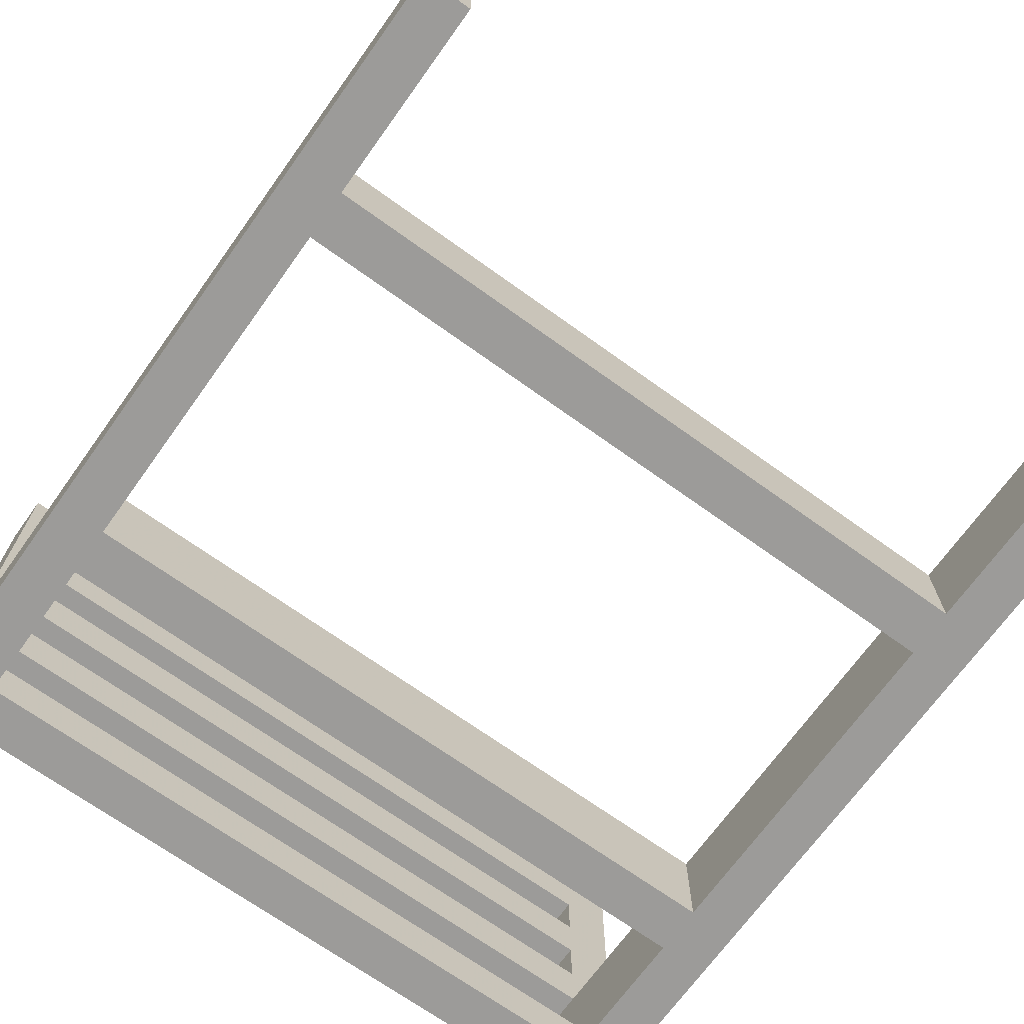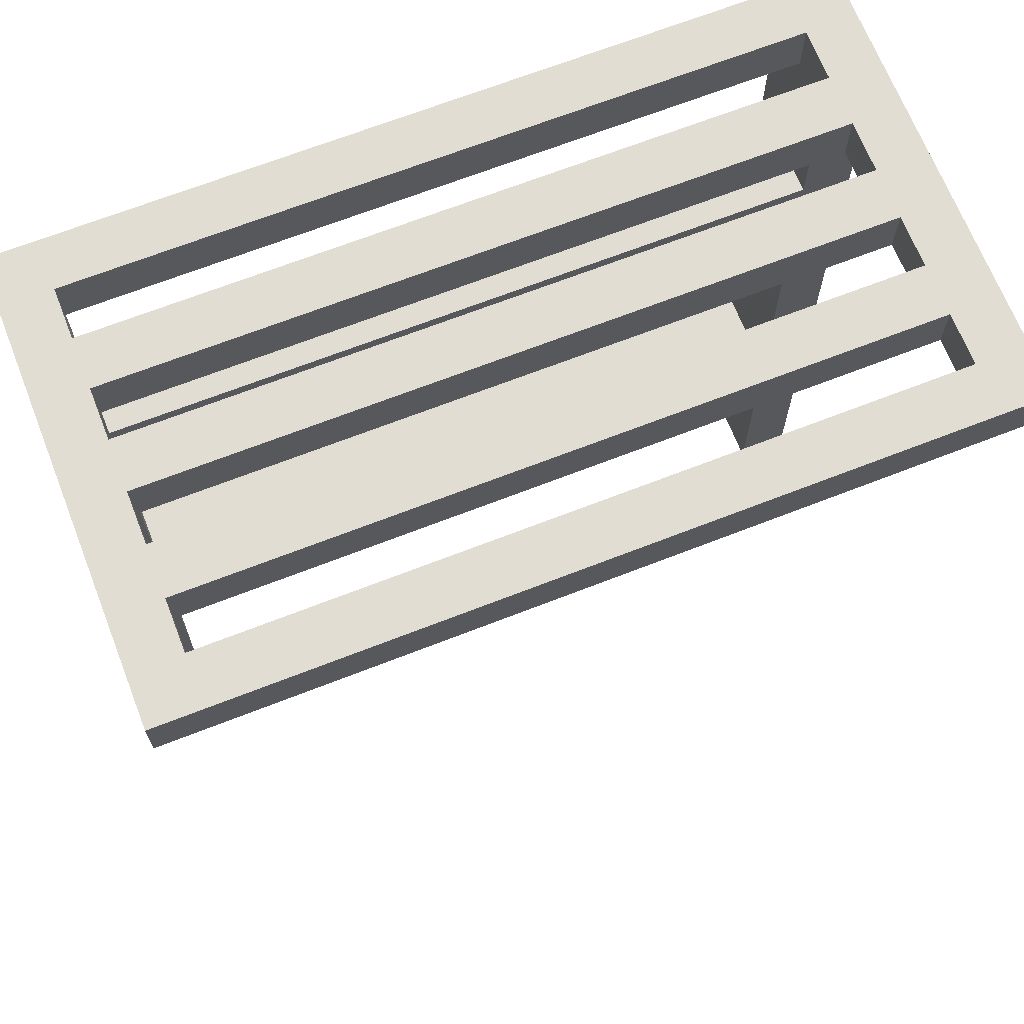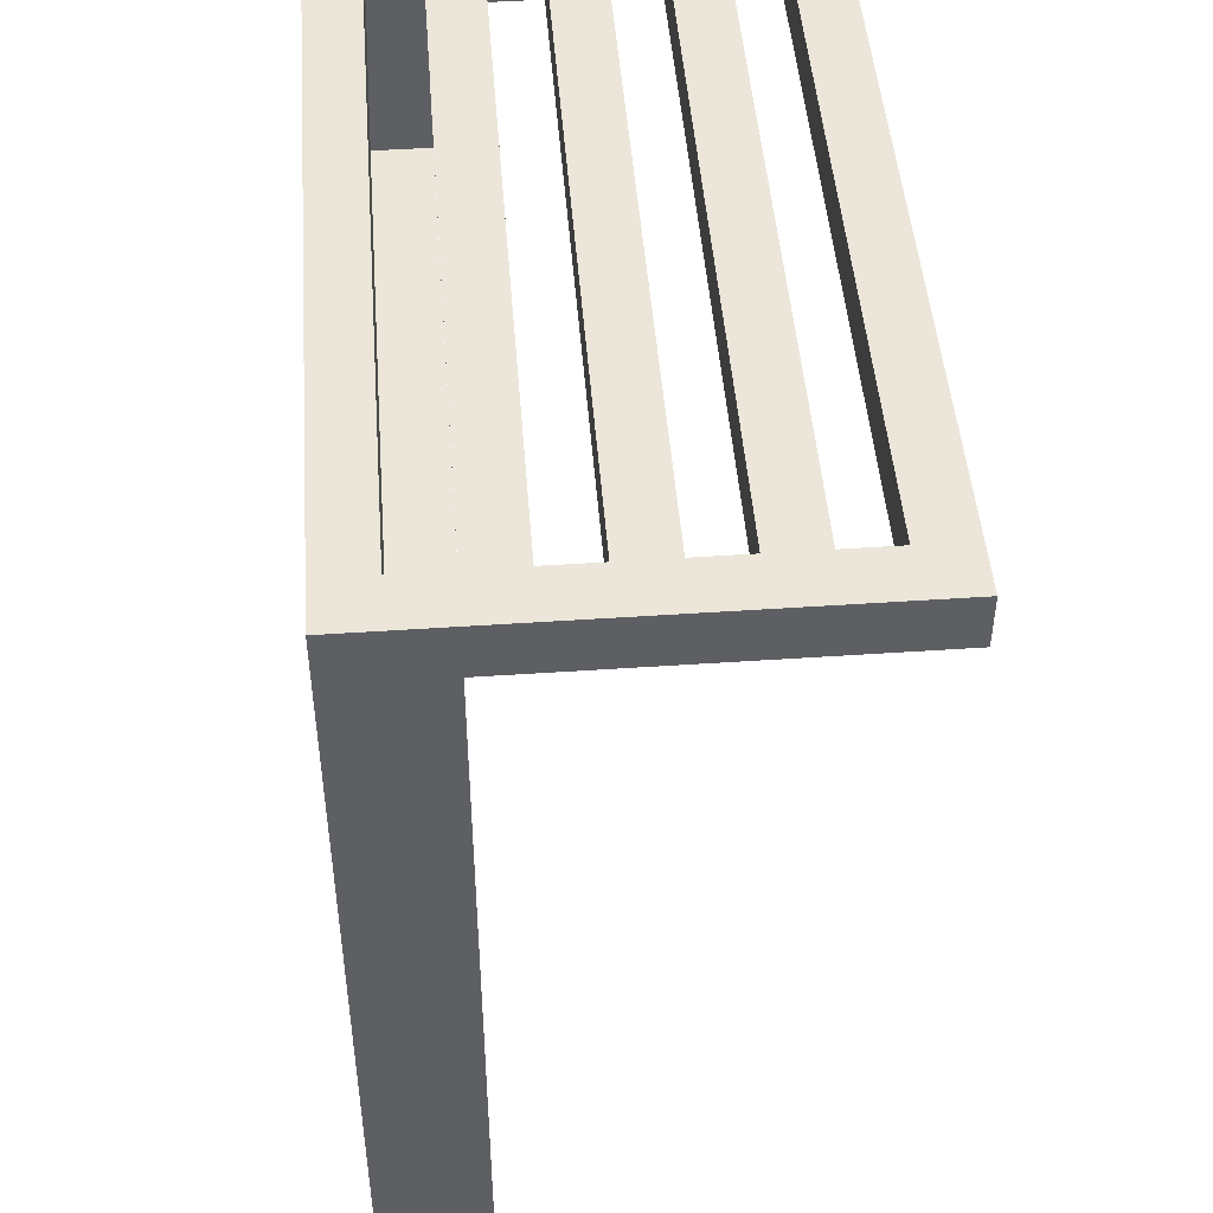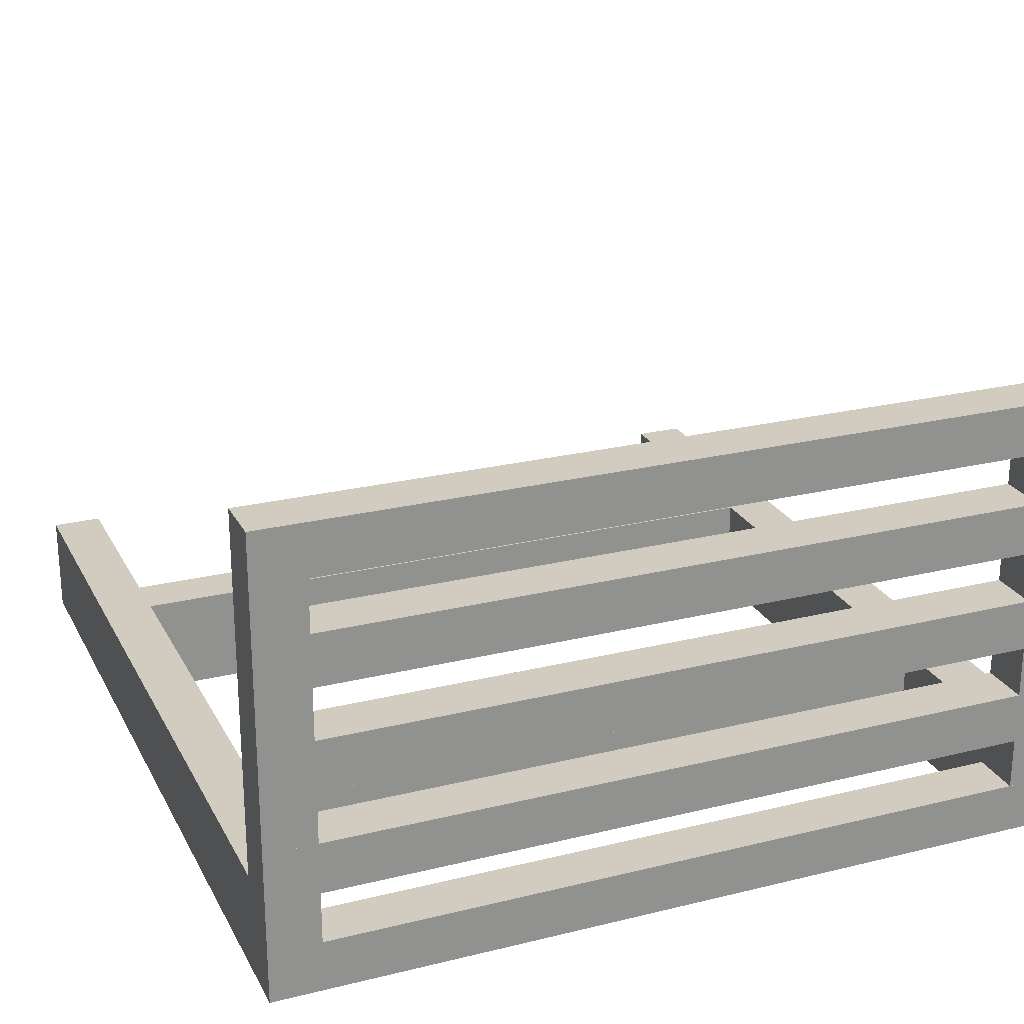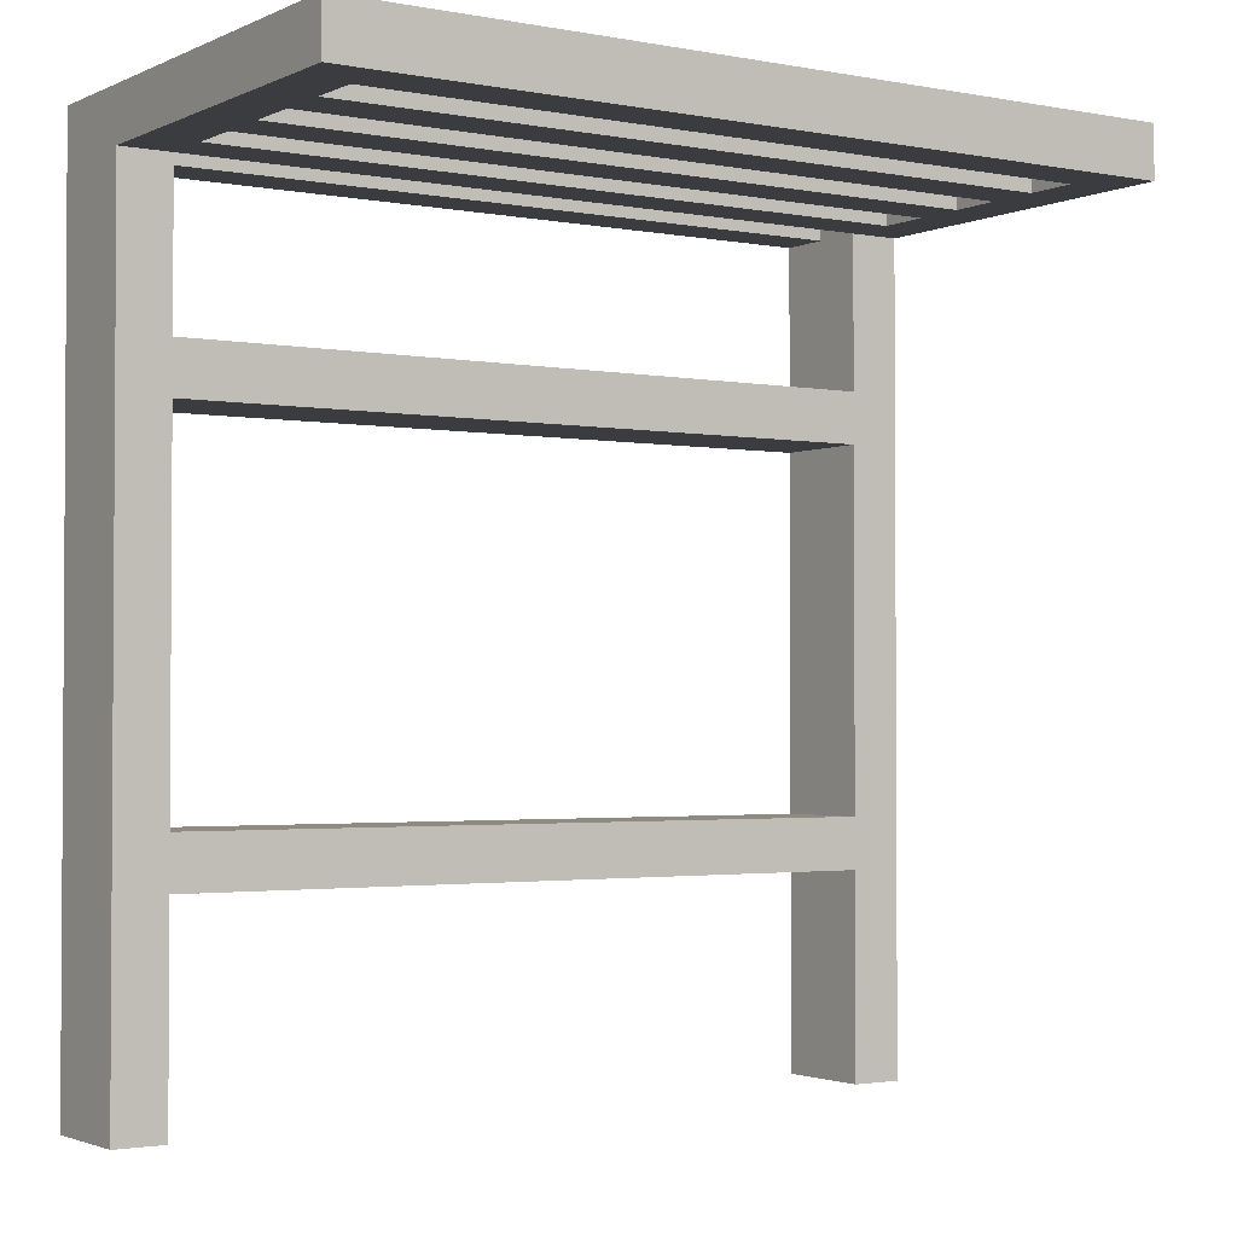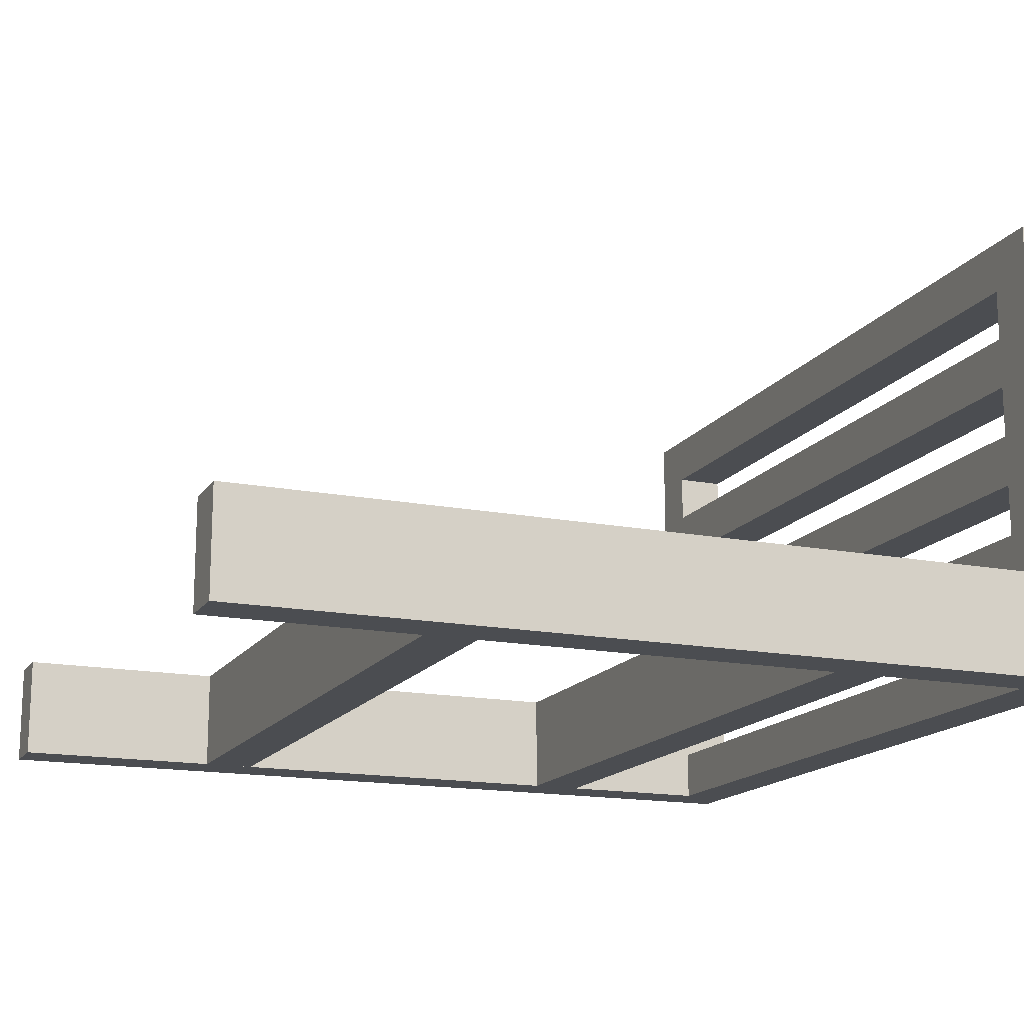
<metadata>
{"format":"obj","ext":"obj","renderer":"f3d","projection":"perspective","resolution":1024,"background":"white","views":[{"elev":-69.9,"azim":-35.7,"up":"+Z"},{"elev":68.3,"azim":-21.4,"up":"+Y"},{"elev":47.4,"azim":-94.4,"up":"+Y"},{"elev":24.0,"azim":157.9,"up":"+Z"},{"elev":-2.1,"azim":-33.7,"up":"+Y"},{"elev":-15.9,"azim":67.7,"up":"+Z"}]}
</metadata>
<code>
o shape1
v 0.5 -1.5 -0.0625
v 0.4375 -1.5 -0.0625
v 0.4375 -0.5 -0.0625
v 0.5 -0.5 -0.0625
v 0.4375 -1.5 0.0625
v 0.5 -1.5 0.0625
v 0.5 -0.5 0.0625
v 0.4375 -0.5 0.0625
f 1 2 3 4
f 5 6 7 8
f 4 3 8 7
f 6 5 2 1
f 6 1 4 7
f 2 5 8 3
o shape1
v -0.4375 -1.5 -0.0625
v -0.5 -1.5 -0.0625
v -0.5 -0.5 -0.0625
v -0.4375 -0.5 -0.0625
v -0.5 -1.5 0.0625
v -0.4375 -1.5 0.0625
v -0.4375 -0.5 0.0625
v -0.5 -0.5 0.0625
f 9 10 11 12
f 13 14 15 16
f 12 11 16 15
f 14 13 10 9
f 14 9 12 15
f 10 13 16 11
o shape1
v 0.4375 -1.25 -0.0625
v -0.4375 -1.25 -0.0625
v -0.4375 -1.188 -0.0625
v 0.4375 -1.188 -0.0625
v -0.4375 -1.25 0.0625
v 0.4375 -1.25 0.0625
v 0.4375 -1.188 0.0625
v -0.4375 -1.188 0.0625
f 17 18 19 20
f 21 22 23 24
f 20 19 24 23
f 22 21 18 17
f 22 17 20 23
f 18 21 24 19
o shape1
v 0.4375 -0.75 -0.0625
v -0.4375 -0.75 -0.0625
v -0.4375 -0.6875 -0.0625
v 0.4375 -0.6875 -0.0625
v -0.4375 -0.75 0.0625
v 0.4375 -0.75 0.0625
v 0.4375 -0.6875 0.0625
v -0.4375 -0.6875 0.0625
f 25 26 27 28
f 29 30 31 32
f 28 27 32 31
f 30 29 26 25
f 30 25 28 31
f 26 29 32 27
o shape1
v 0.5 -0.5 -0.0625
v -0.5 -0.5 -0.0625
v -0.5 -0.4375 -0.0625
v 0.5 -0.4375 -0.0625
v -0.5 -0.5 0
v 0.5 -0.5 0
v 0.5 -0.4375 0
v -0.5 -0.4375 0
f 33 34 35 36
f 37 38 39 40
f 36 35 40 39
f 38 37 34 33
f 38 33 36 39
f 34 37 40 35
o shape1
v 0.5 -0.5 0.0625
v -0.5 -0.5 0.0625
v -0.5 -0.4375 0.0625
v 0.5 -0.4375 0.0625
v -0.5 -0.5 0.125
v 0.5 -0.5 0.125
v 0.5 -0.4375 0.125
v -0.5 -0.4375 0.125
f 41 42 43 44
f 45 46 47 48
f 44 43 48 47
f 46 45 42 41
f 46 41 44 47
f 42 45 48 43
o shape1
v 0.5 -0.5 0.1875
v -0.5 -0.5 0.1875
v -0.5 -0.4375 0.1875
v 0.5 -0.4375 0.1875
v -0.5 -0.5 0.25
v 0.5 -0.5 0.25
v 0.5 -0.4375 0.25
v -0.5 -0.4375 0.25
f 49 50 51 52
f 53 54 55 56
f 52 51 56 55
f 54 53 50 49
f 54 49 52 55
f 50 53 56 51
o shape1
v 0.5 -0.5 0.3125
v -0.5 -0.5 0.3125
v -0.5 -0.4375 0.3125
v 0.5 -0.4375 0.3125
v -0.5 -0.5 0.375
v 0.5 -0.5 0.375
v 0.5 -0.4375 0.375
v -0.5 -0.4375 0.375
f 57 58 59 60
f 61 62 63 64
f 60 59 64 63
f 62 61 58 57
f 62 57 60 63
f 58 61 64 59
o shape1
v 0.5 -0.5 0.4375
v -0.5 -0.5 0.4375
v -0.5 -0.4375 0.4375
v 0.5 -0.4375 0.4375
v -0.5 -0.5 0.5
v 0.5 -0.5 0.5
v 0.5 -0.4375 0.5
v -0.5 -0.4375 0.5
f 65 66 67 68
f 69 70 71 72
f 68 67 72 71
f 70 69 66 65
f 70 65 68 71
f 66 69 72 67
o shape1
v 0.5 -0.5 0
v 0.4375 -0.5 0
v 0.4375 -0.4375 0
v 0.5 -0.4375 0
v 0.4375 -0.5 0.5
v 0.5 -0.5 0.5
v 0.5 -0.4375 0.5
v 0.4375 -0.4375 0.5
f 73 74 75 76
f 77 78 79 80
f 76 75 80 79
f 78 77 74 73
f 78 73 76 79
f 74 77 80 75
o shape1
v -0.4375 -0.5 0
v -0.5 -0.5 0
v -0.5 -0.4375 0
v -0.4375 -0.4375 0
v -0.5 -0.5 0.5
v -0.4375 -0.5 0.5
v -0.4375 -0.4375 0.5
v -0.5 -0.4375 0.5
f 81 82 83 84
f 85 86 87 88
f 84 83 88 87
f 86 85 82 81
f 86 81 84 87
f 82 85 88 83

</code>
